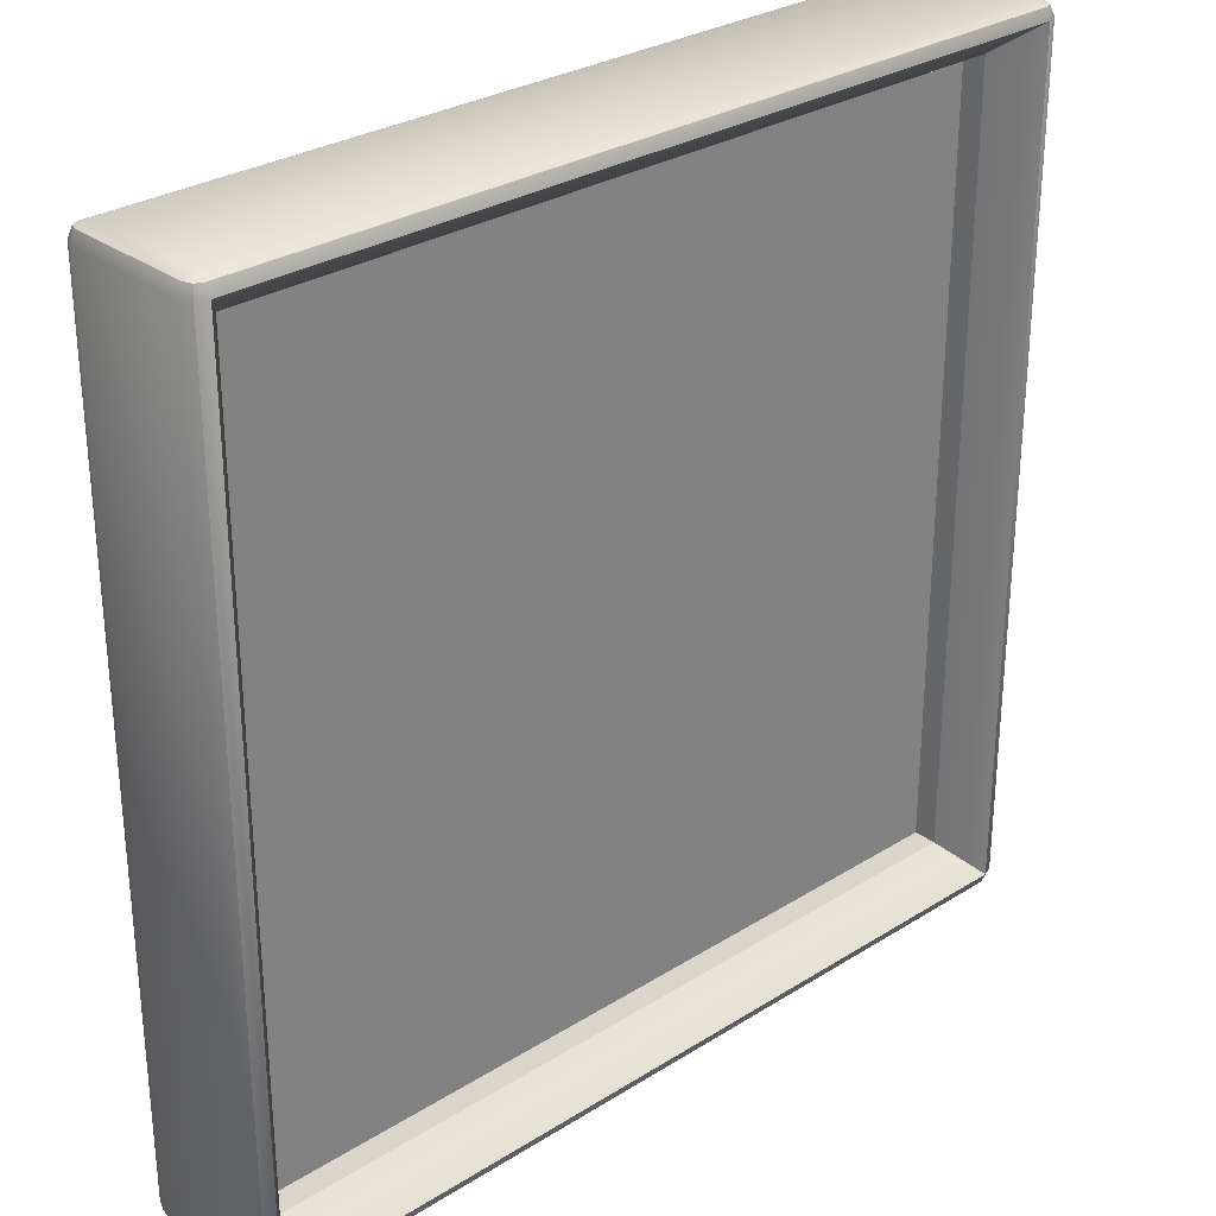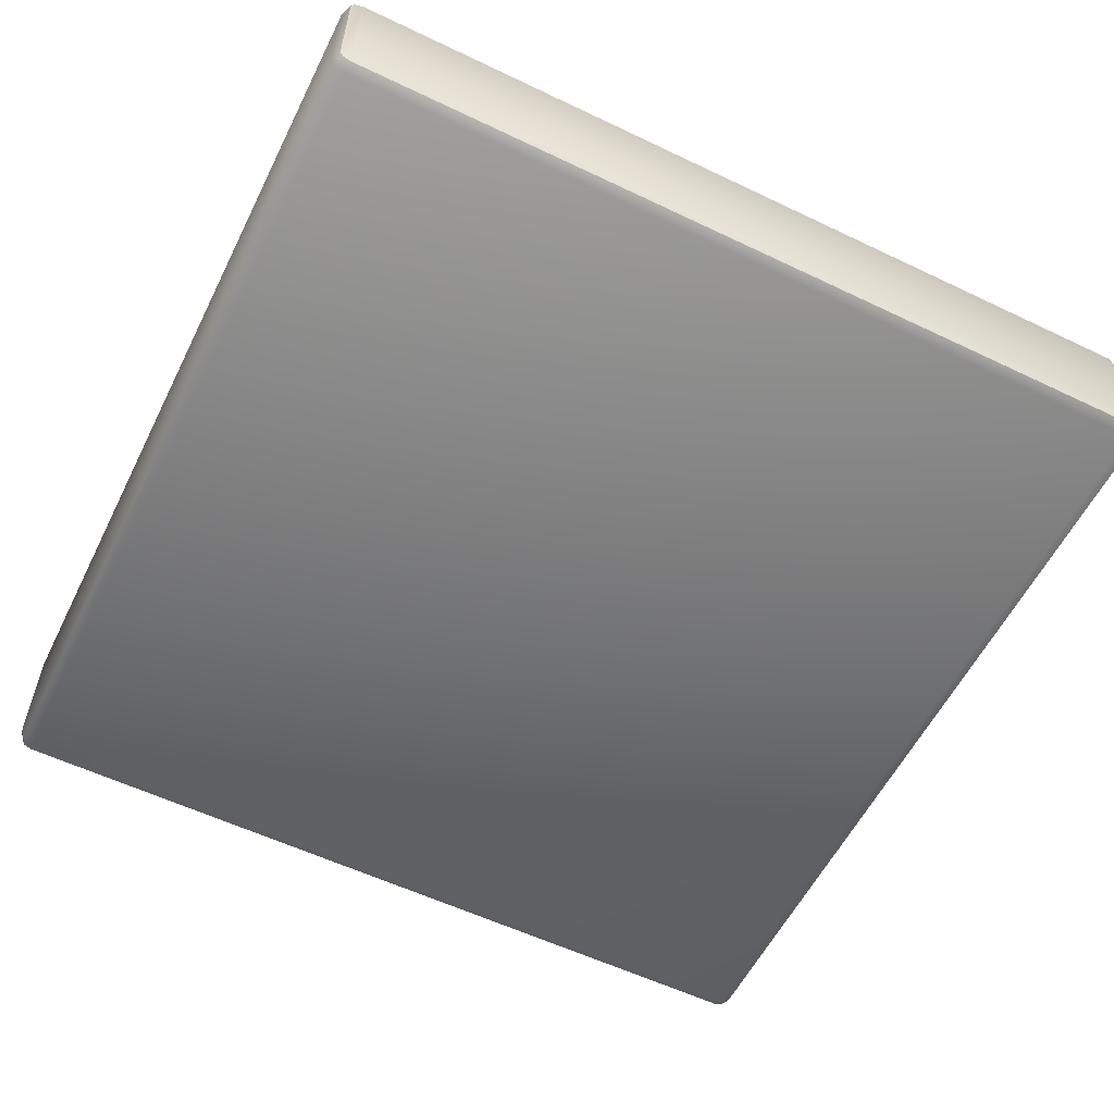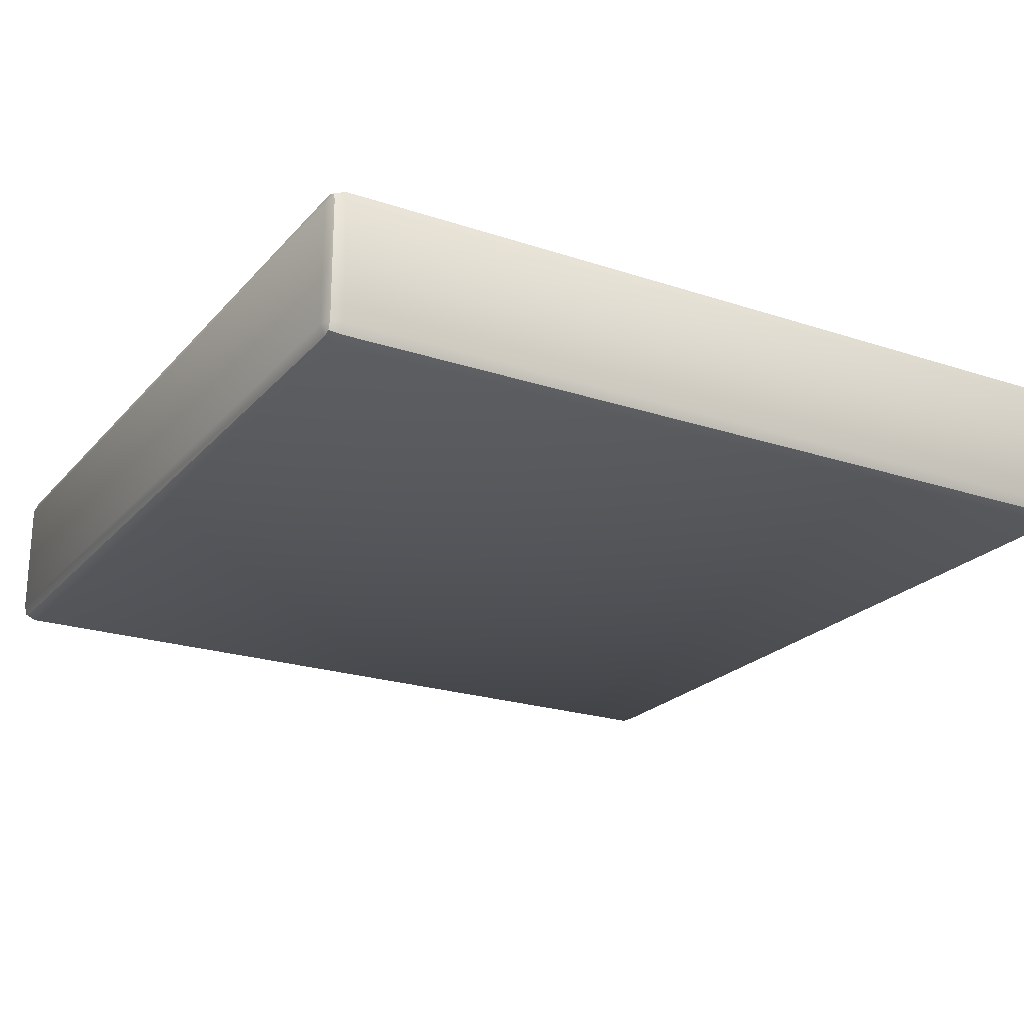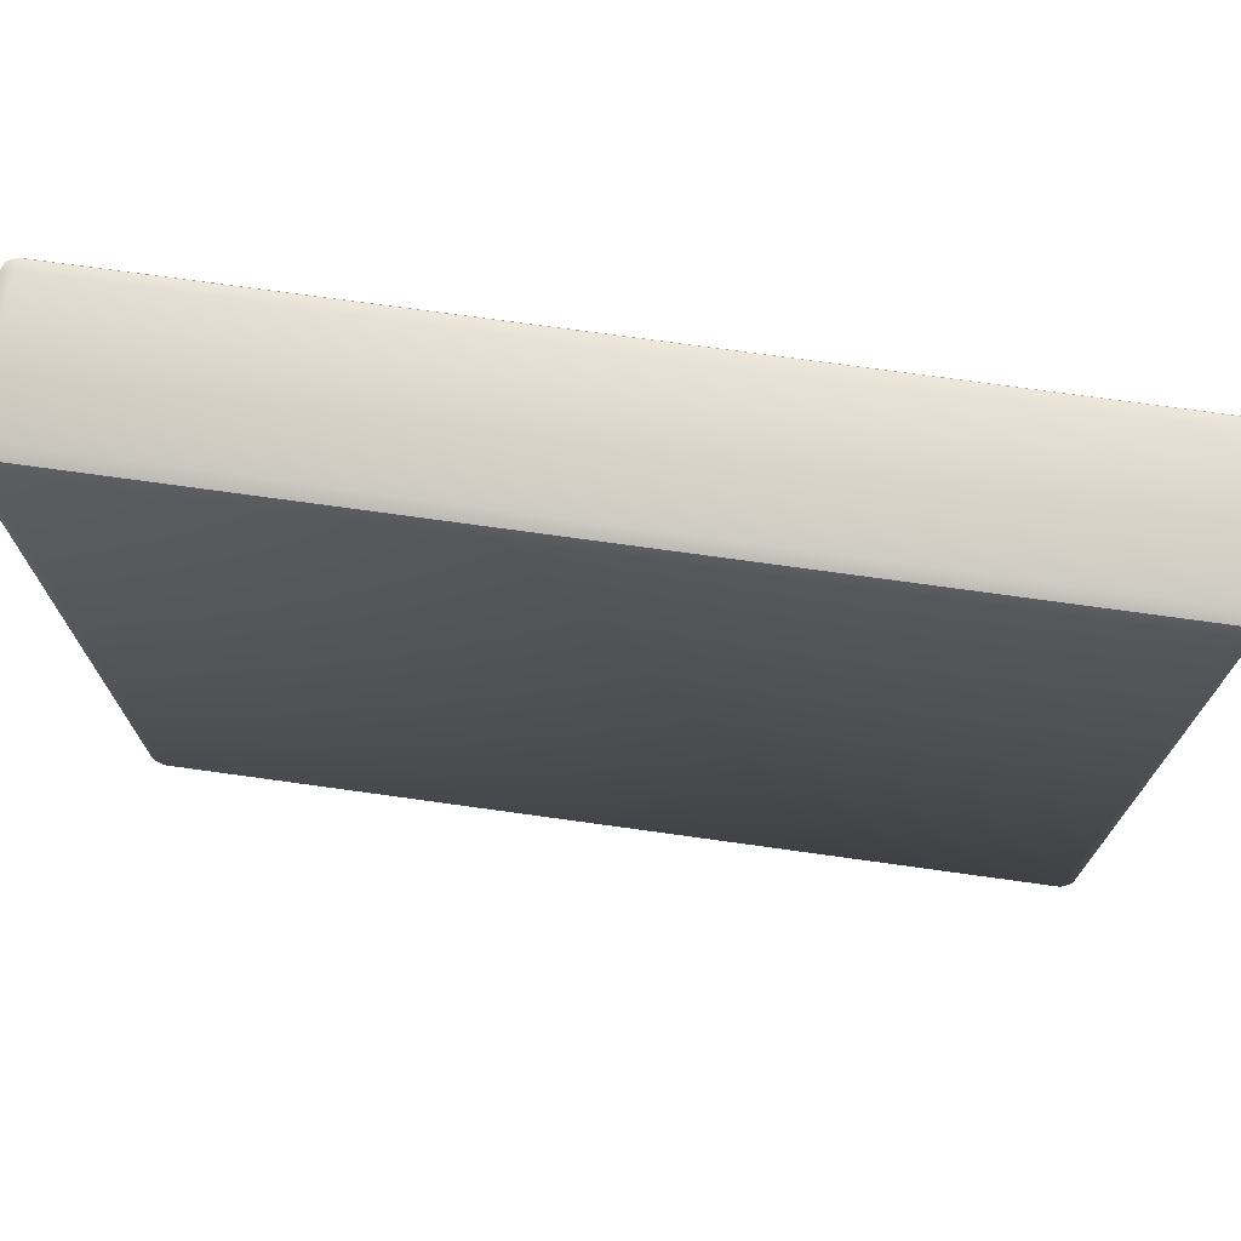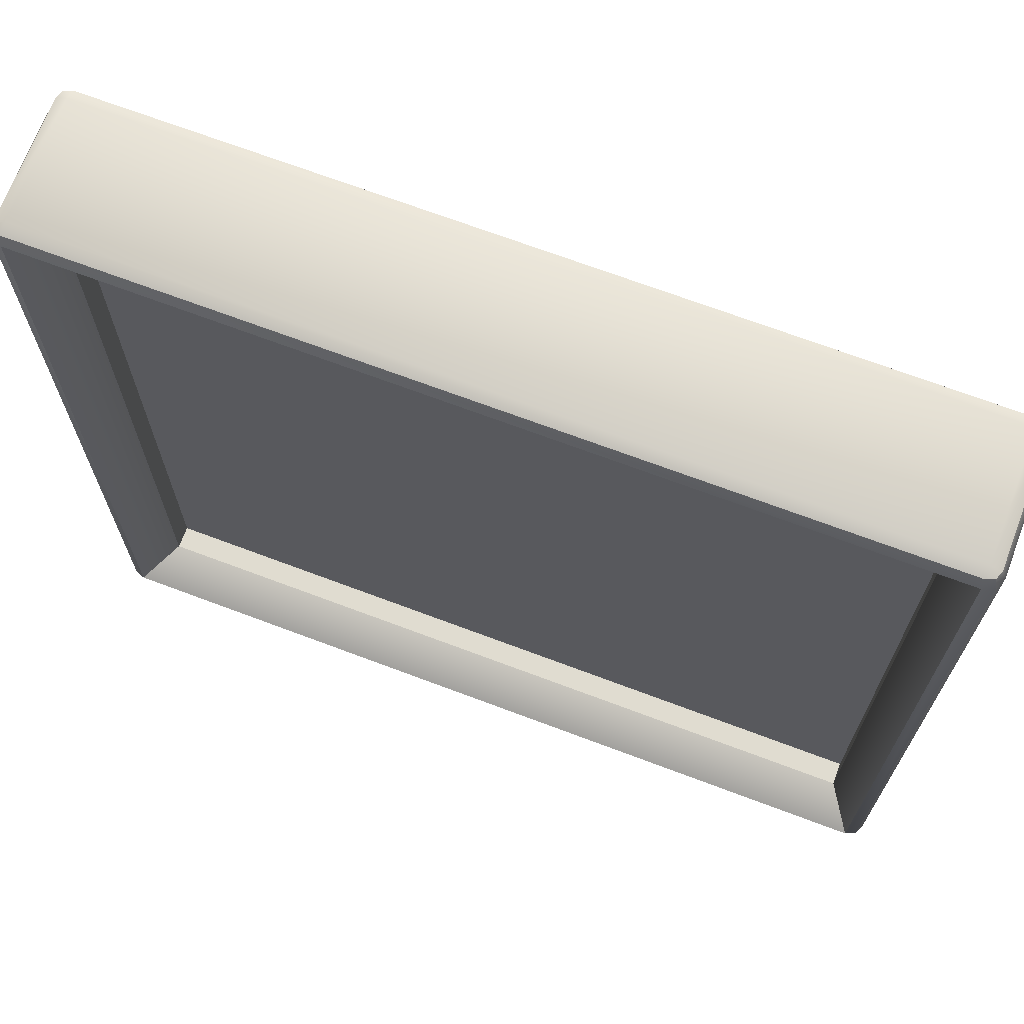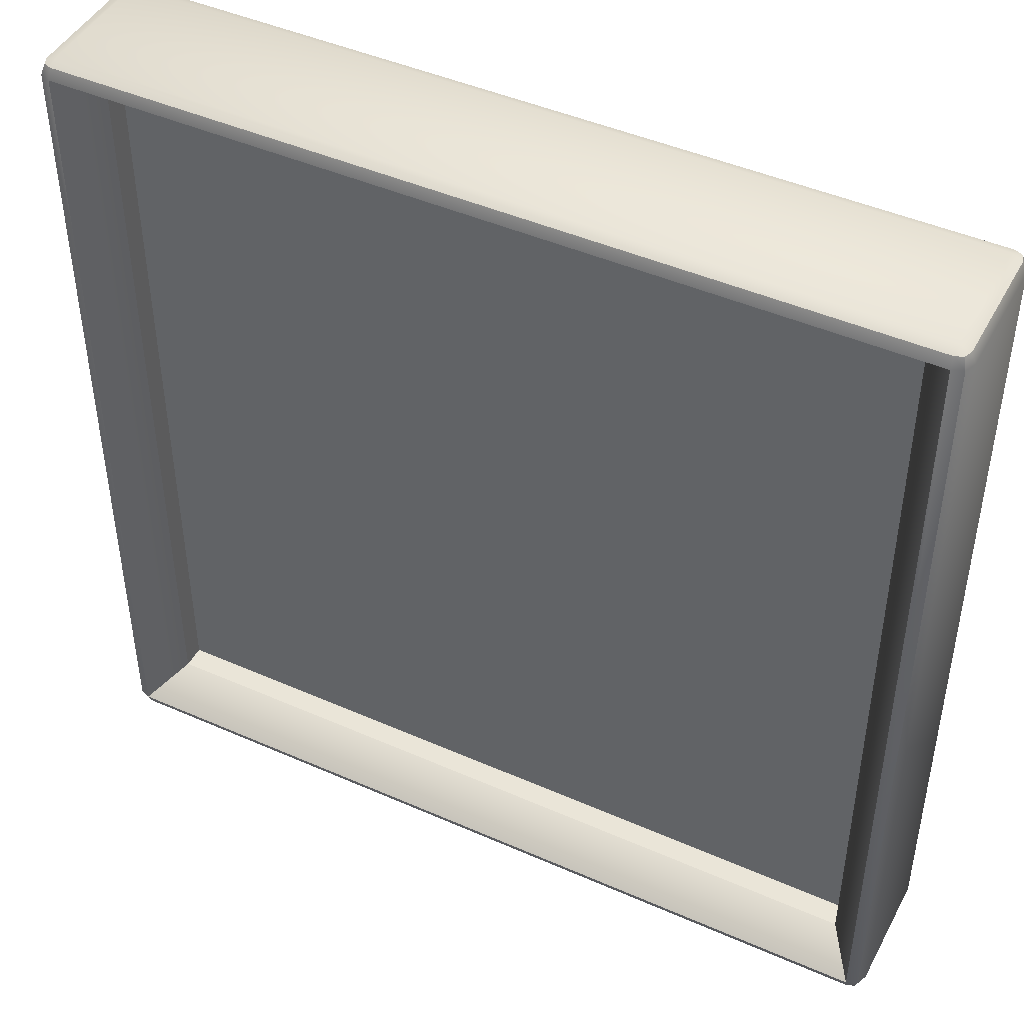
<metadata>
{"format":"obj","ext":"obj","renderer":"f3d","projection":"perspective","resolution":1024,"background":"white","views":[{"elev":29.3,"azim":-42.8,"up":"+Y"},{"elev":-57.4,"azim":-26.4,"up":"+Z"},{"elev":-22.5,"azim":60.2,"up":"+Z"},{"elev":73.8,"azim":-172.1,"up":"+Y"},{"elev":69.6,"azim":20.7,"up":"+Y"},{"elev":45.5,"azim":26.9,"up":"+Y"}]}
</metadata>
<code>
g default
v 61.74 8.5 1.2
v 45.34 8.5 1.2
v 45.34 8.5 -1.2
v 61.74 8.5 -1.2
v 61.74 8.412 1.412
v 45.34 8.412 1.412
v 45.19 8.412 1.35
v 45.13 8.412 1.2
v 45.13 8.412 -1.2
v 45.19 8.412 -1.35
v 45.34 8.412 -1.412
v 61.74 8.412 -1.412
v 61.89 8.412 -1.35
v 61.95 8.412 -1.2
v 61.95 8.412 1.2
v 61.89 8.412 1.35
v 61.74 8.2 1.5
v 45.34 8.2 1.5
v 45.13 8.2 1.412
v 45.04 8.2 1.2
v 45.04 8.2 -1.2
v 45.13 8.2 -1.412
v 45.34 8.2 -1.5
v 61.74 8.2 -1.5
v 61.95 8.2 -1.412
v 62.04 8.2 -1.2
v 62.04 8.2 1.2
v 61.95 8.2 1.412
v 61.74 -8.2 1.5
v 45.34 -8.2 1.5
v 45.13 -8.2 1.412
v 45.04 -8.2 1.2
v 45.04 -8.2 -1.2
v 45.13 -8.2 -1.412
v 45.34 -8.2 -1.5
v 61.74 -8.2 -1.5
v 61.95 -8.2 -1.412
v 62.04 -8.2 -1.2
v 62.04 -8.2 1.2
v 61.95 -8.2 1.412
v 61.74 -8.412 1.412
v 45.34 -8.412 1.412
v 45.19 -8.412 1.35
v 45.13 -8.412 1.2
v 45.13 -8.412 -1.2
v 45.19 -8.412 -1.35
v 45.34 -8.412 -1.412
v 61.74 -8.412 -1.412
v 61.89 -8.412 -1.35
v 61.95 -8.412 -1.2
v 61.95 -8.412 1.2
v 61.89 -8.412 1.35
v 61.74 -8.5 1.2
v 45.34 -8.5 1.2
v 45.34 -8.5 -1.2
v 61.74 -8.5 -1.2
v 61.14 7.6 0.7117
v 45.94 7.6 0.7117
v 61.14 -7.6 0.7118
v 45.94 -7.6 0.7117
v 61.14 7.6 -0.01408
v 45.94 7.6 -0.01408
v 61.14 -7.6 -0.01408
v 45.94 -7.6 -0.01407
v 61.14 7.6 0.2578
v 45.94 7.6 0.2578
v 61.14 -7.6 0.2578
v 45.94 -7.6 0.2578
g polySurface1
f 2 6 5 1
f 6 18 17 5
f 30 42 41 29
f 42 54 53 41
f 7 6 2
f 7 19 18 6
f 19 31 30 18
f 31 43 42 30
f 43 54 42
f 8 7 2
f 8 20 19 7
f 20 32 31 19
f 32 44 43 31
f 44 54 43
f 3 9 8 2
f 9 21 20 8
f 21 33 32 20
f 33 45 44 32
f 45 55 54 44
f 10 9 3
f 10 22 21 9
f 22 34 33 21
f 34 46 45 33
f 46 55 45
f 11 10 3
f 11 23 22 10
f 23 35 34 22
f 35 47 46 34
f 47 55 46
f 4 12 11 3
f 12 24 23 11
f 24 36 35 23
f 36 48 47 35
f 48 56 55 47
f 13 12 4
f 13 25 24 12
f 25 37 36 24
f 37 49 48 36
f 49 56 48
f 14 13 4
f 14 26 25 13
f 26 38 37 25
f 38 50 49 37
f 50 56 49
f 1 15 14 4
f 15 27 26 14
f 27 39 38 26
f 39 51 50 38
f 51 53 56 50
f 16 15 1
f 16 28 27 15
f 28 40 39 27
f 40 52 51 39
f 52 53 51
f 5 16 1
f 5 17 28 16
f 17 29 40 28
f 29 41 52 40
f 41 53 52
f 54 55 56 53
f 4 3 2 1
f 18 58 57 17
f 30 60 58 18
f 29 59 60 30
f 17 57 59 29
f 62 64 63 61
f 58 62 61 57
f 60 64 62 58
f 59 63 64 60
f 57 61 63 59
f 66 68 67 65

</code>
